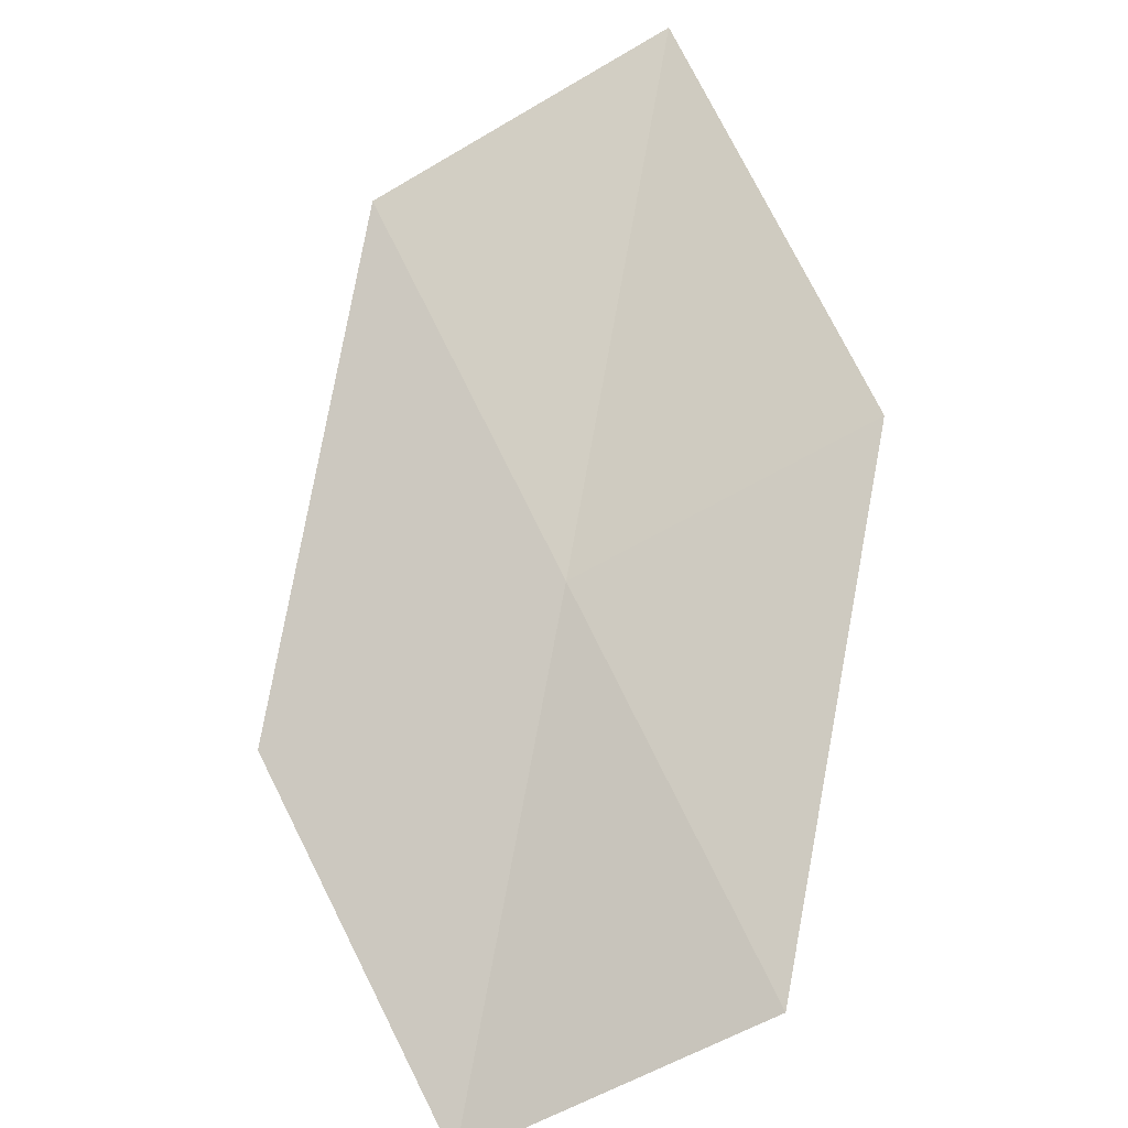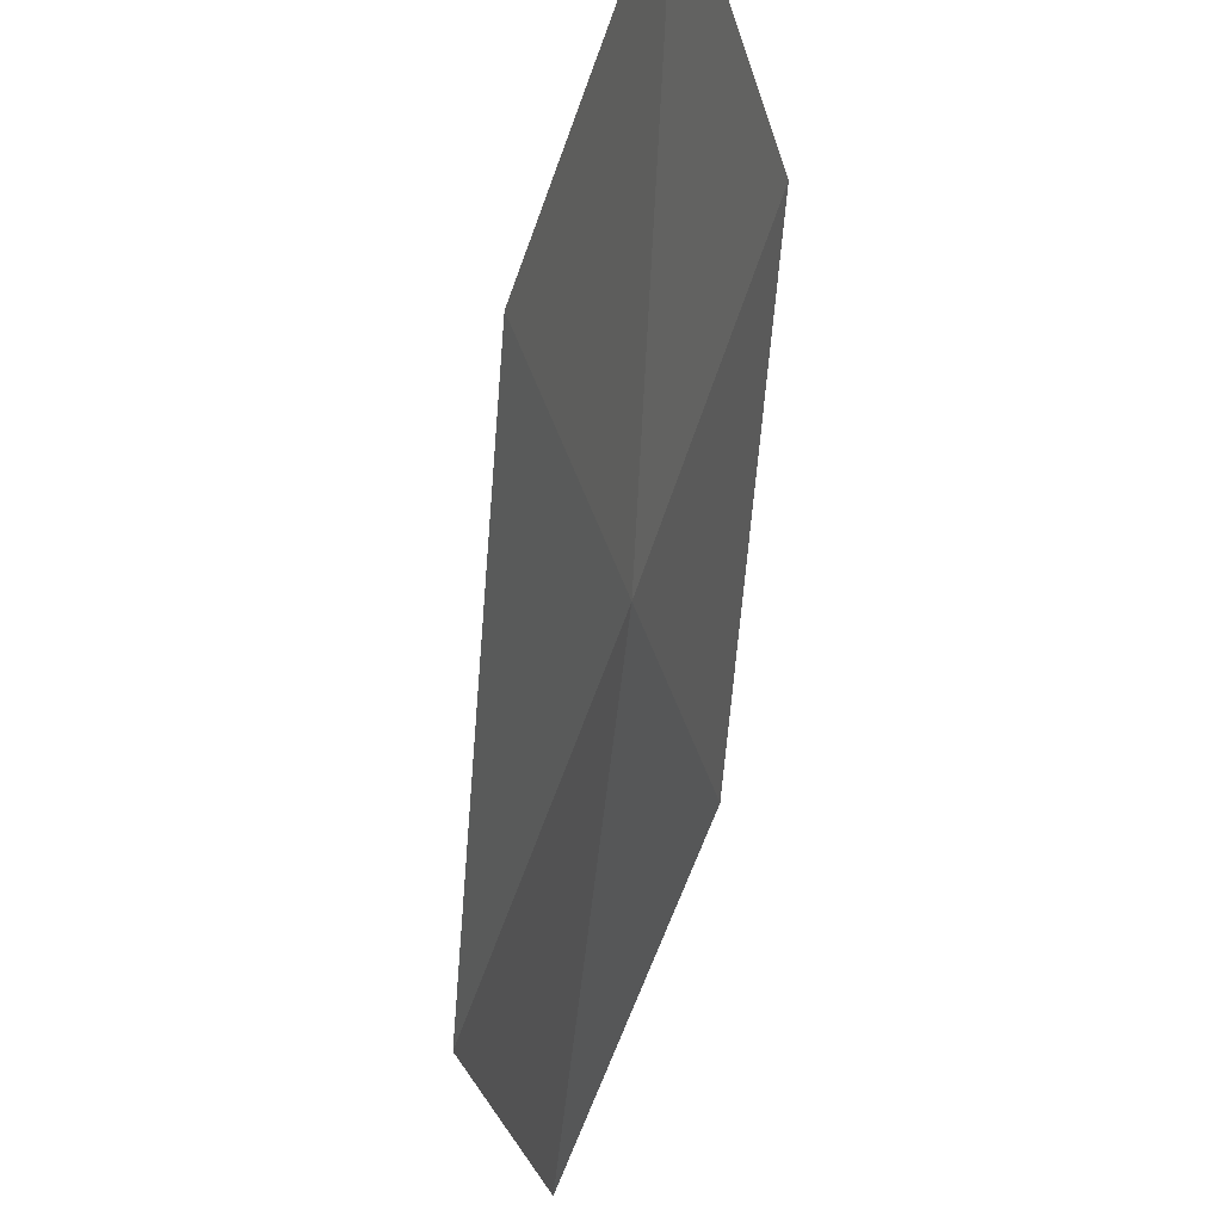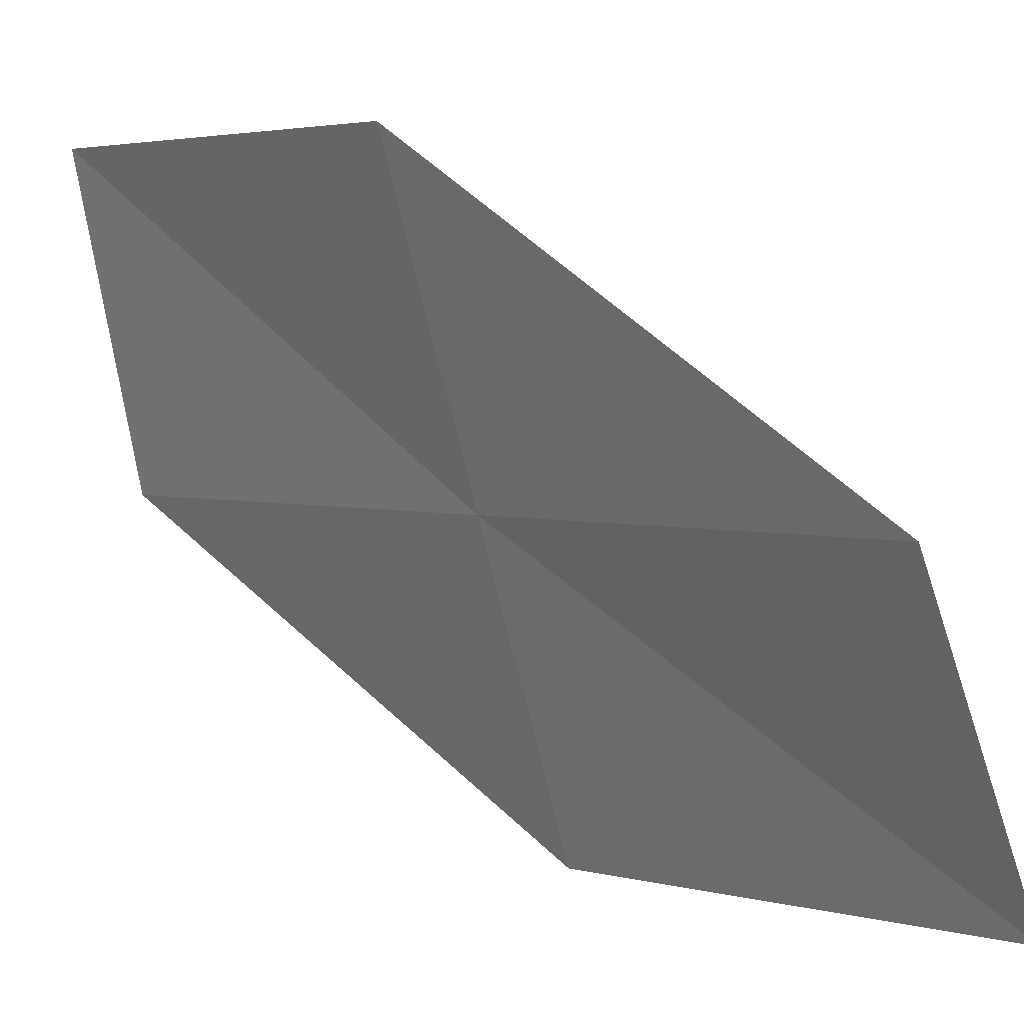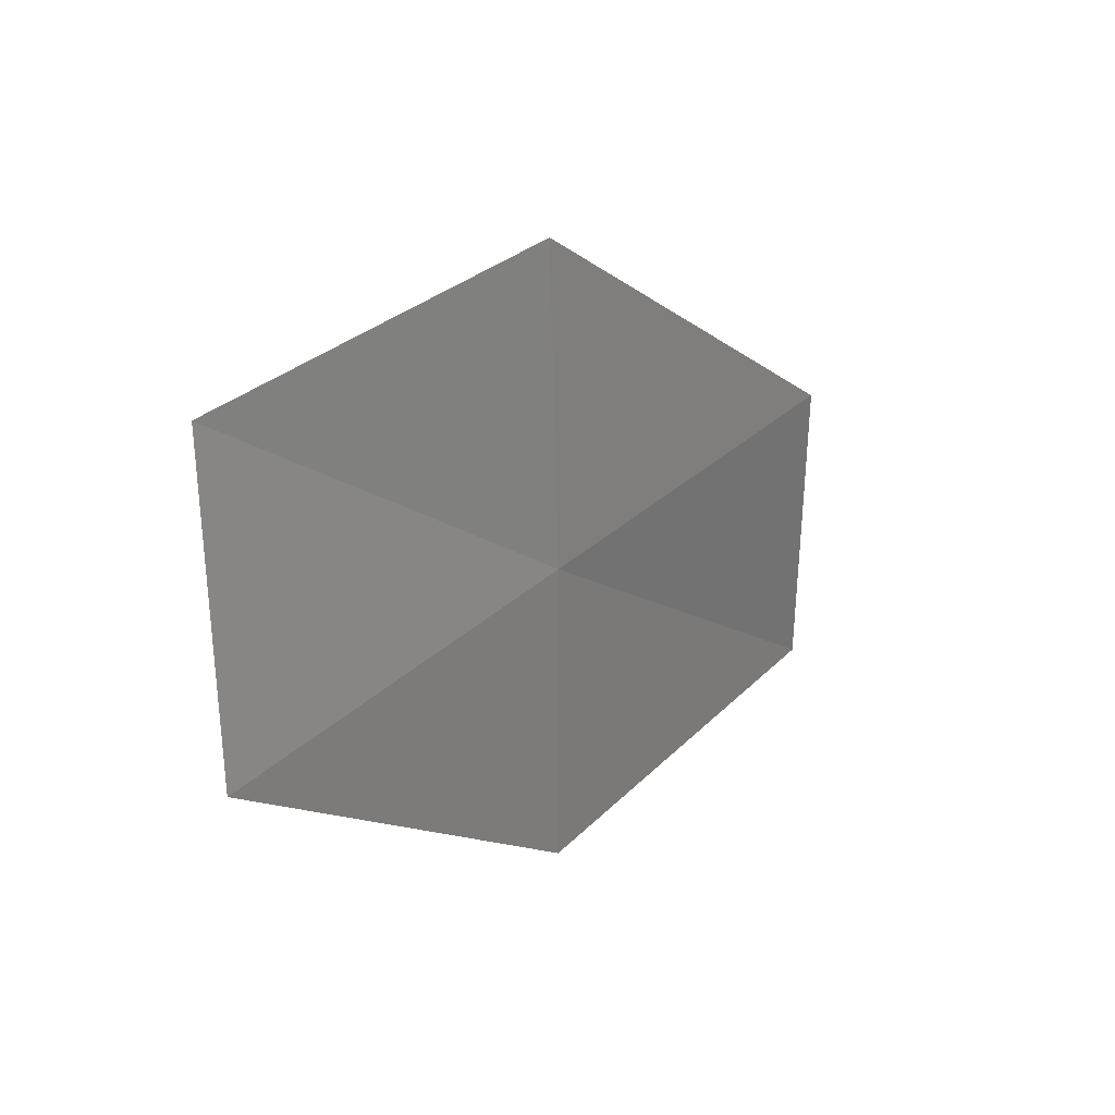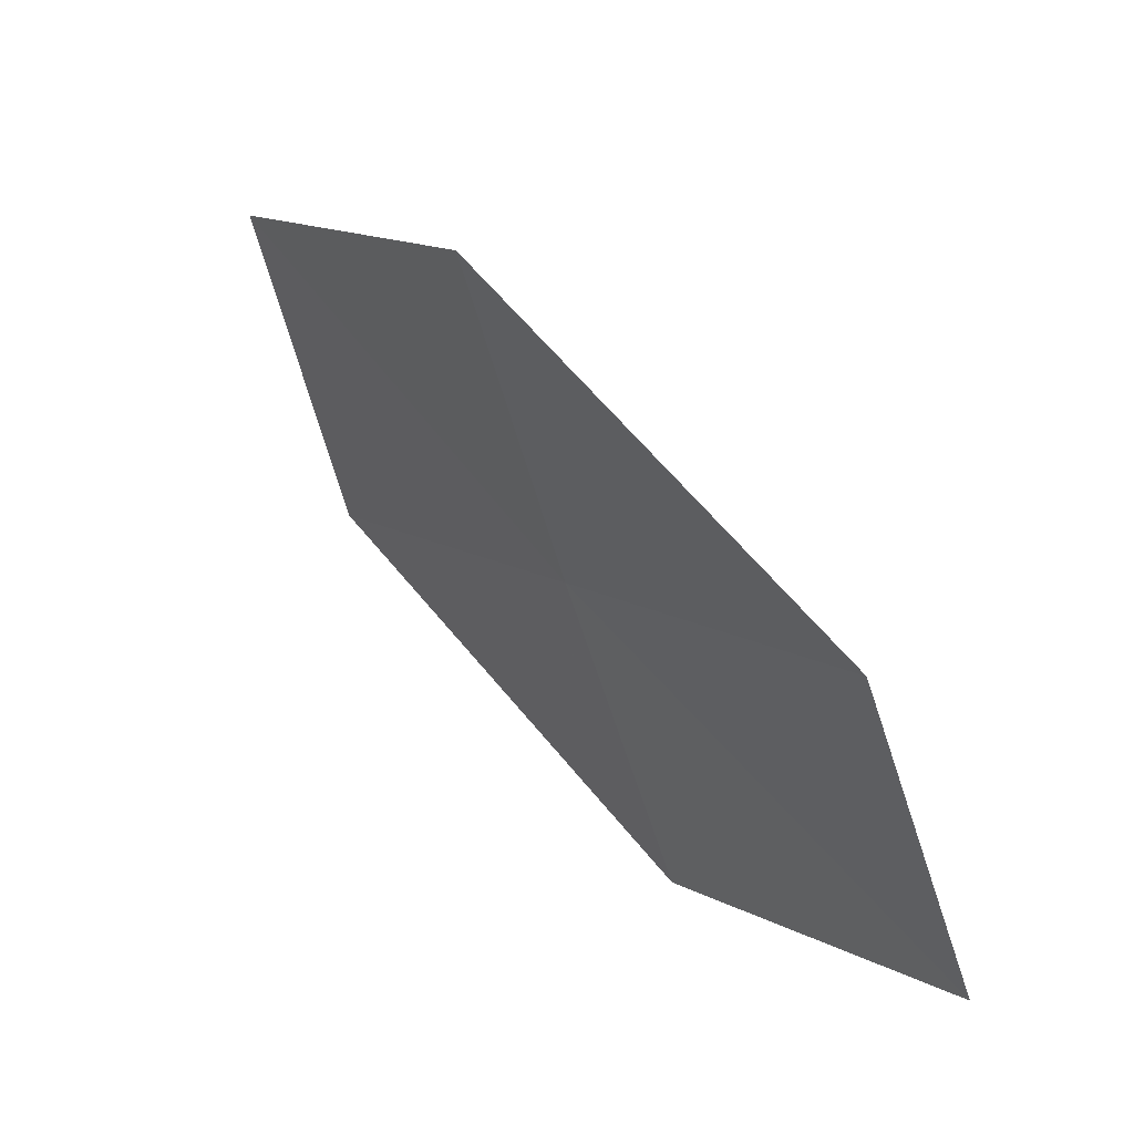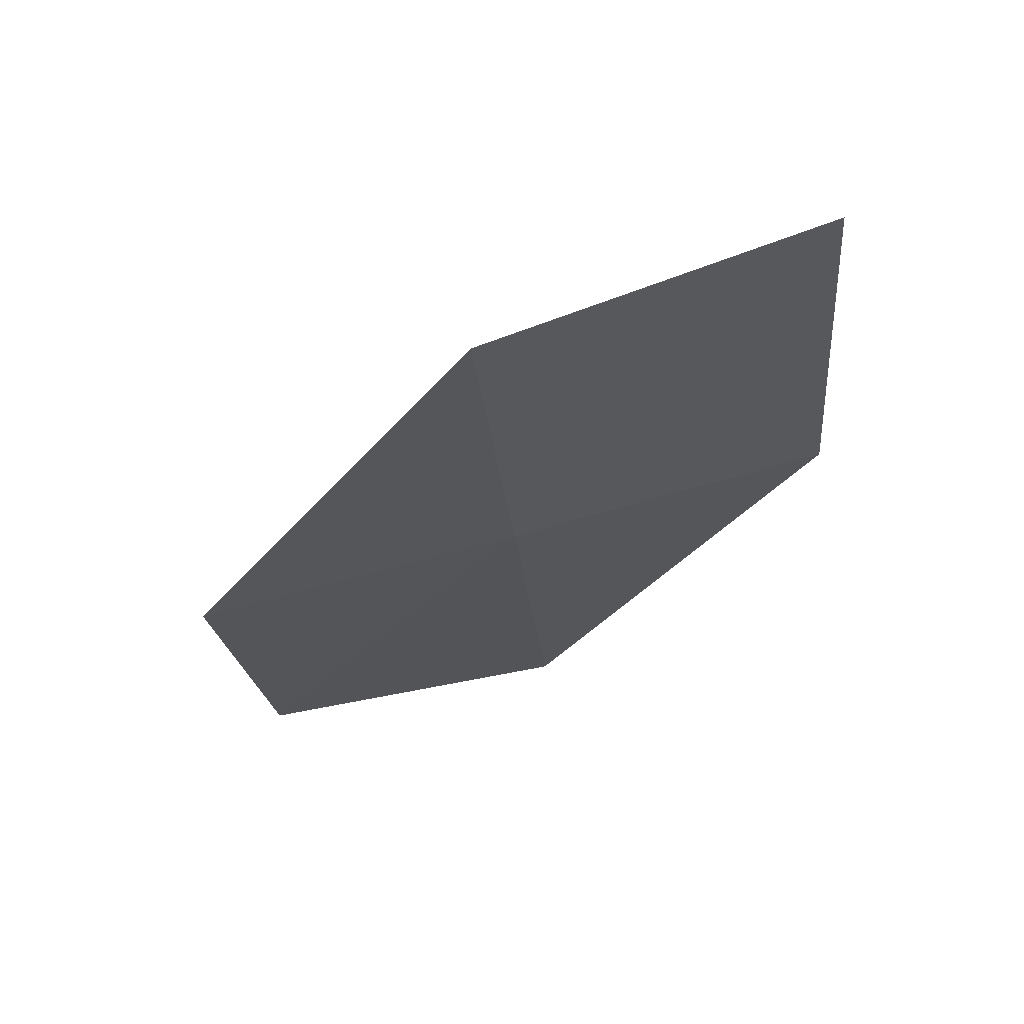
<metadata>
{"format":"obj","ext":"obj","renderer":"f3d","projection":"perspective","resolution":1024,"background":"white","views":[{"elev":-51.9,"azim":132.7,"up":"+Y"},{"elev":-21.5,"azim":-29.9,"up":"+Z"},{"elev":3.4,"azim":95.2,"up":"+Z"},{"elev":-72.2,"azim":17.1,"up":"+Y"},{"elev":-54.5,"azim":-145.7,"up":"+Y"},{"elev":29.0,"azim":97.7,"up":"+Y"}]}
</metadata>
<code>
v -2.856 8.612 46.22
v -4.577 5.187 49.02
v -5.367 5.557 46.22
v -3.704 9.221 43.47
v -1.204 12.54 43.47
v -2.067 7.987 49.02
v -0.3462 11.67 46.22
f 1 3 2
f 1 4 3
f 1 5 4
f 1 6 7
f 1 7 5
f 1 2 6

</code>
